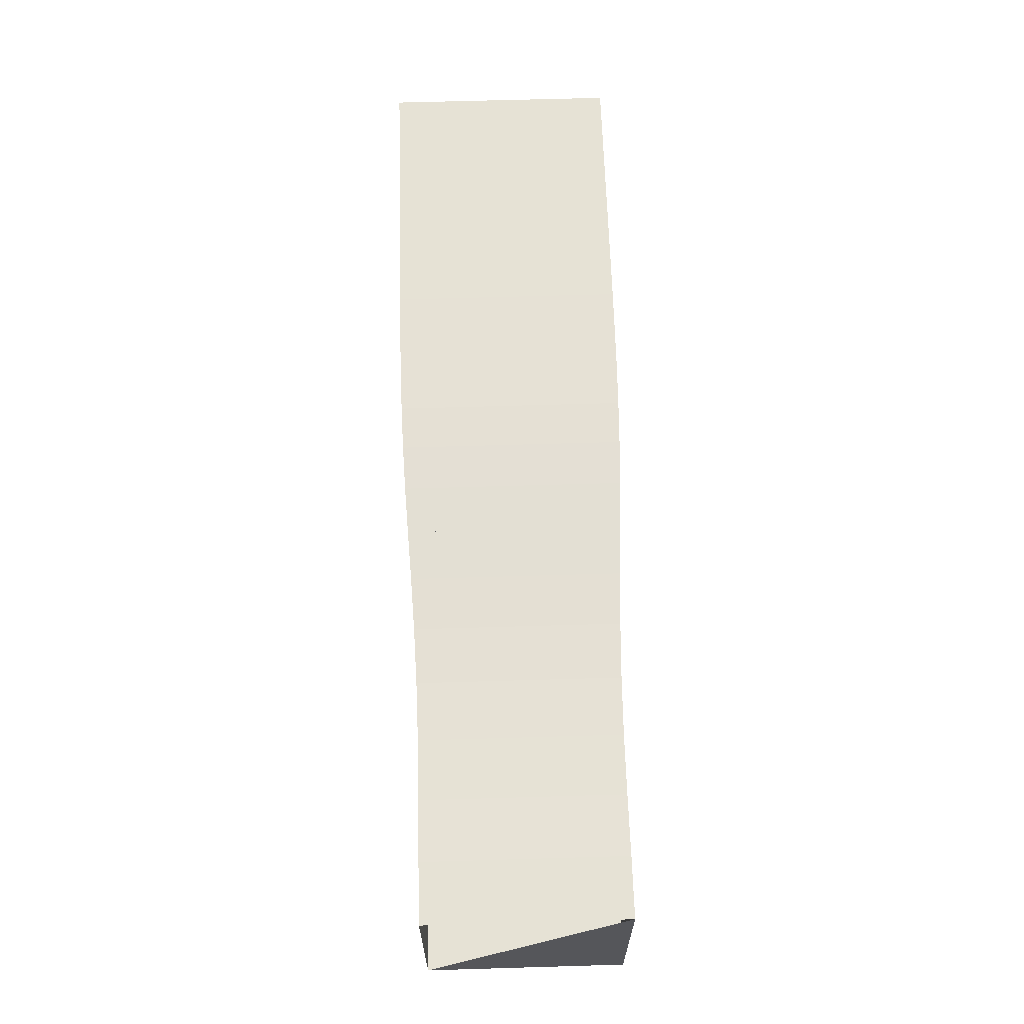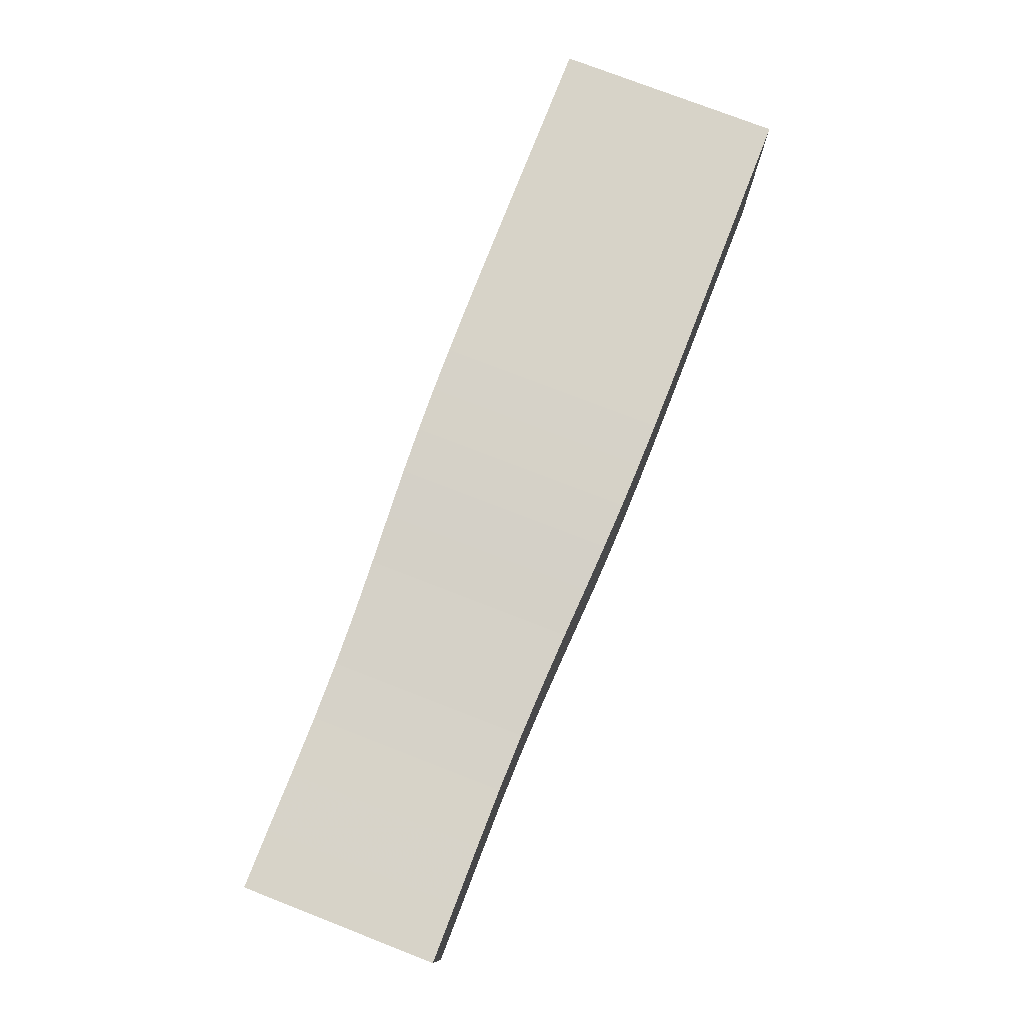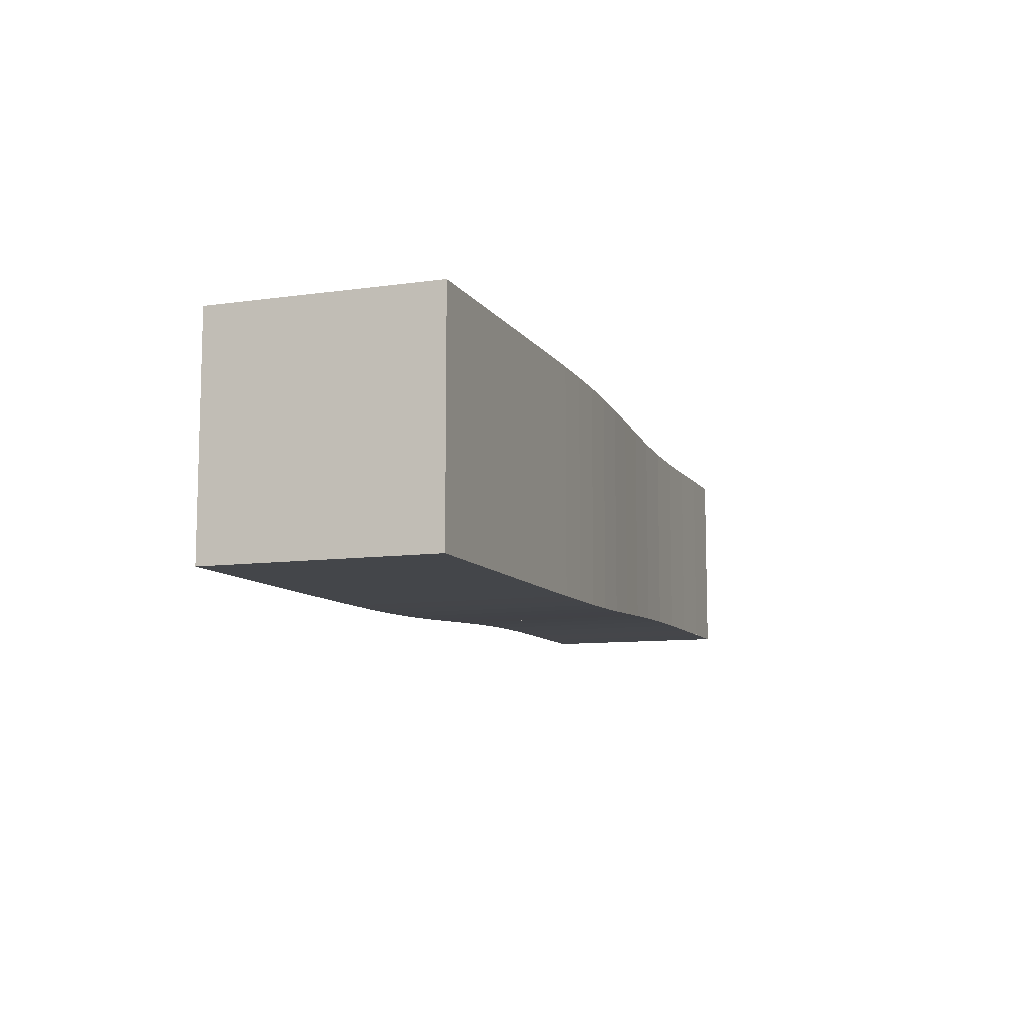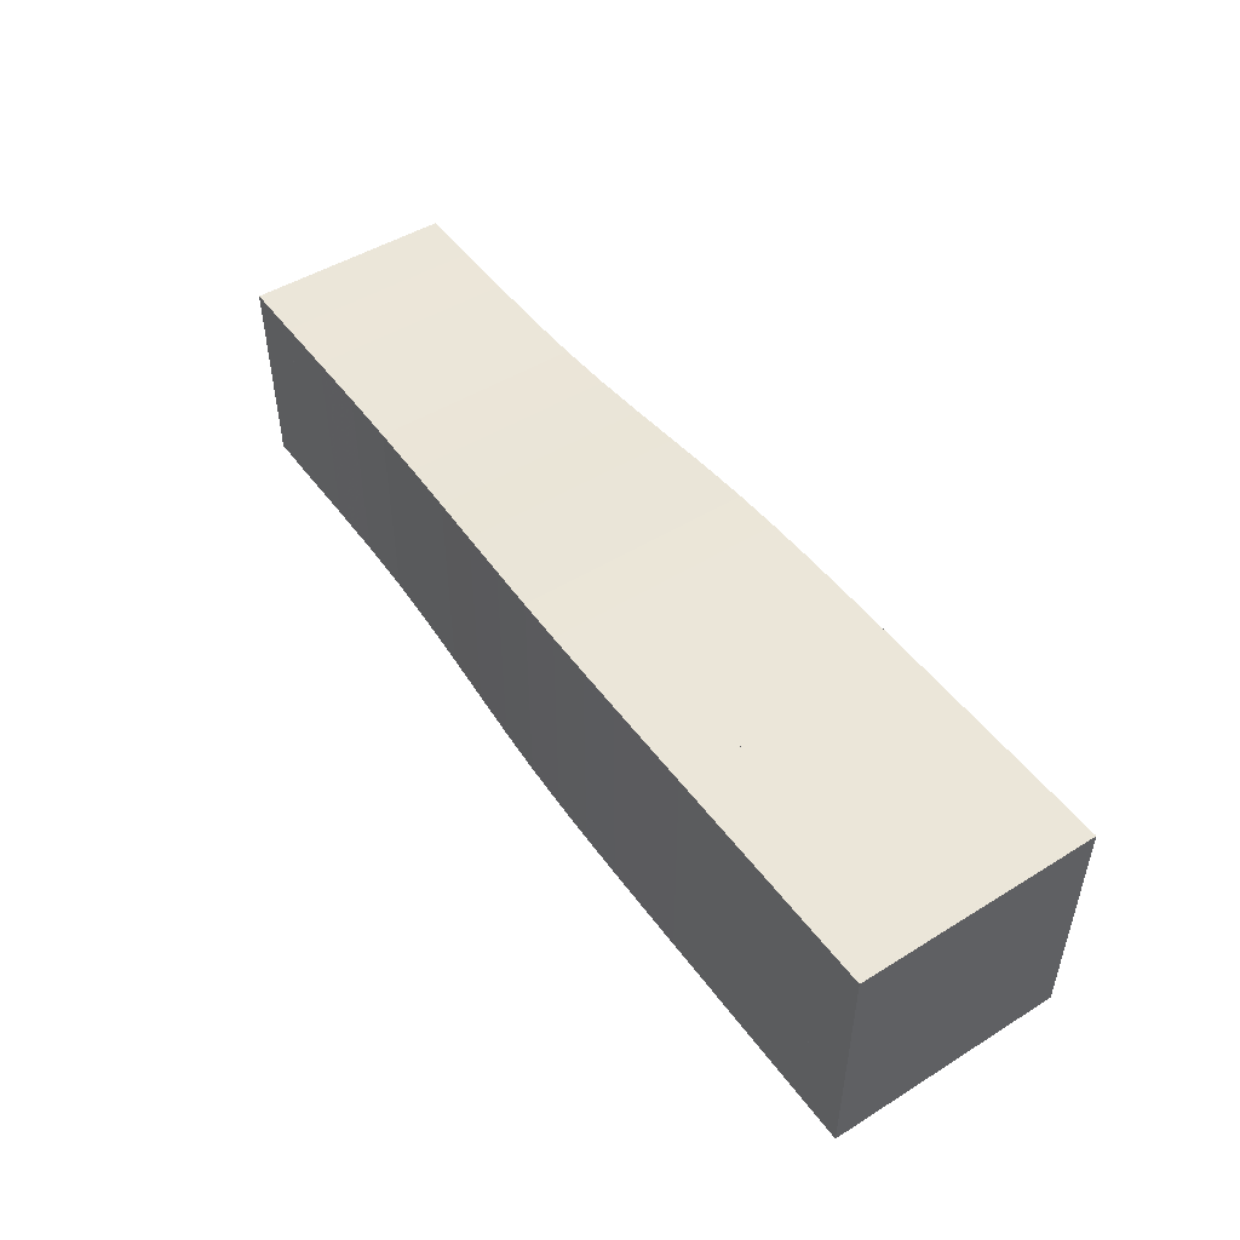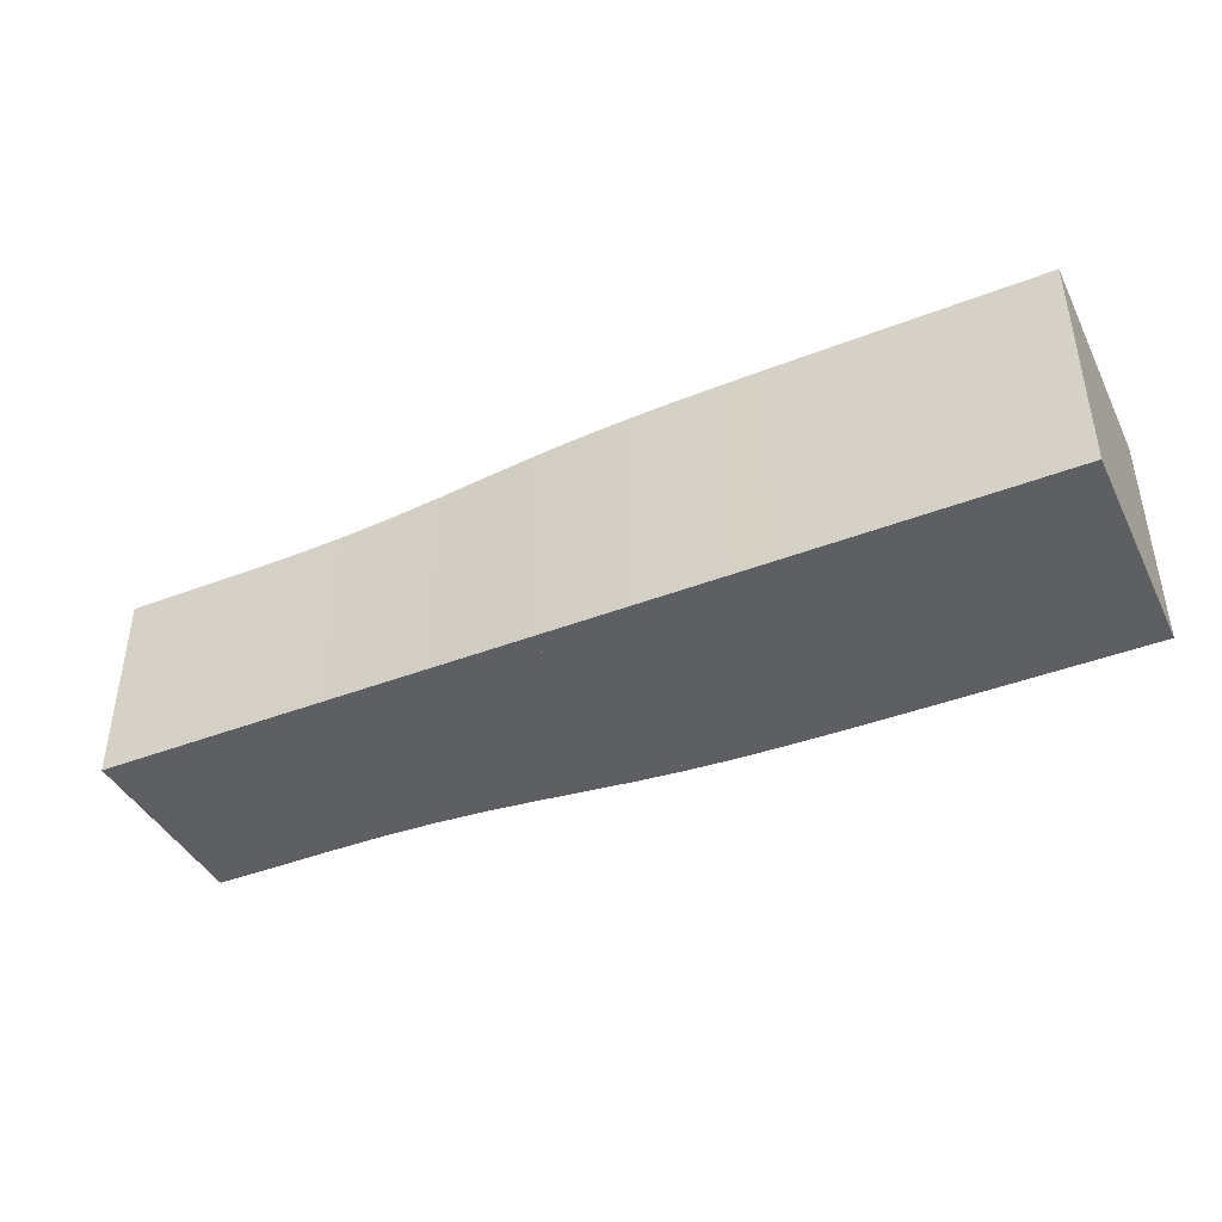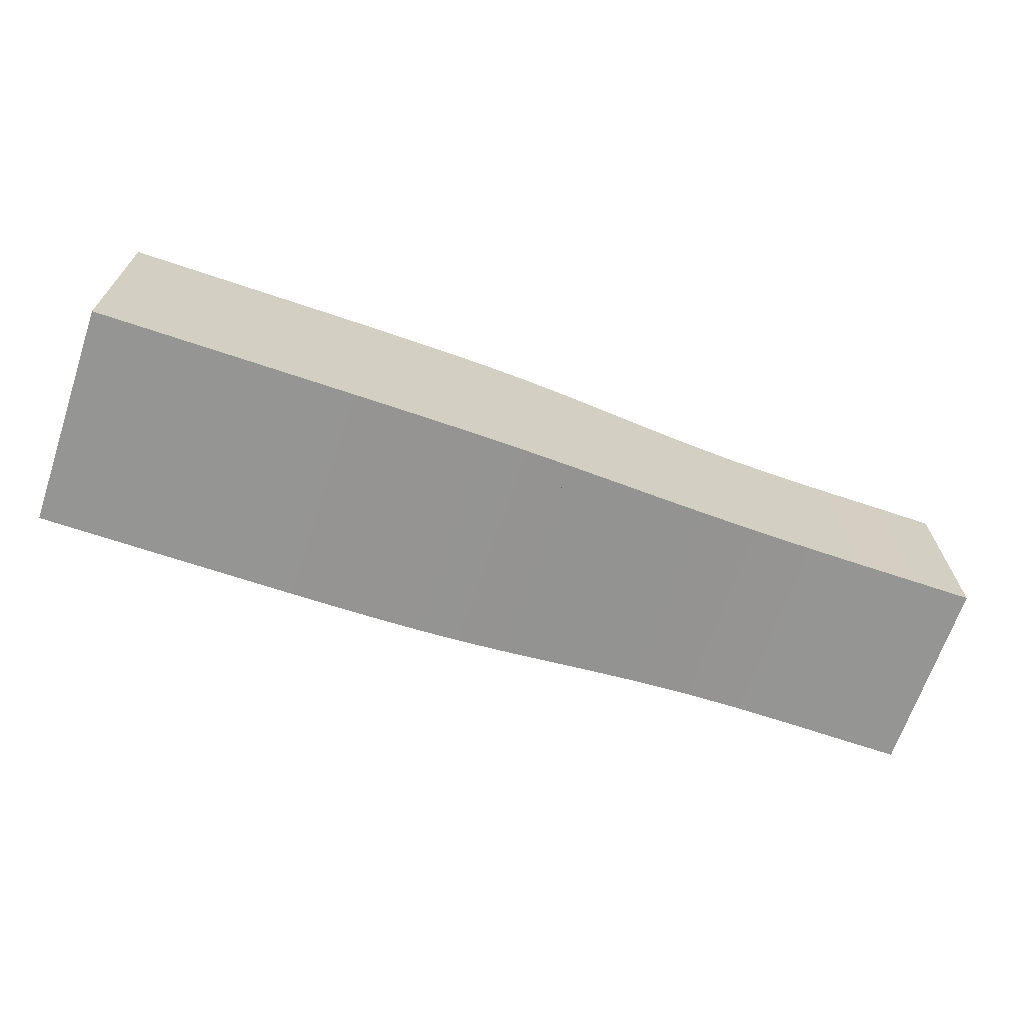
<metadata>
{"format":"obj","ext":"obj","renderer":"f3d","projection":"perspective","resolution":1024,"background":"white","views":[{"elev":63.9,"azim":-91.7,"up":"+Z"},{"elev":76.7,"azim":-68.8,"up":"+Z"},{"elev":-9.6,"azim":110.2,"up":"+Y"},{"elev":48.4,"azim":55.4,"up":"+Y"},{"elev":-41.9,"azim":25.0,"up":"+Y"},{"elev":-67.3,"azim":161.3,"up":"+Z"}]}
</metadata>
<code>
v 0 -0.1768 -0.1768
v 0 -0.1768 0.1768
v 0 0.1768 0.1768
v 0 0.1768 -0.1768
v 0.1053 -0.1768 -0.1768
v 0.1053 -0.1768 0.1768
v 0.1053 0.1768 0.1768
v 0.1053 0.1768 -0.1768
v 0.211 -0.1763 -0.1763
v 0.211 -0.1763 0.1763
v 0.211 0.1763 0.1763
v 0.211 0.1763 -0.1763
v 0.3166 -0.1765 -0.1765
v 0.3166 -0.1765 0.1765
v 0.3166 0.1765 0.1765
v 0.3166 0.1765 -0.1765
v 0.4202 -0.1782 -0.1782
v 0.4202 -0.1782 0.1782
v 0.4202 0.1782 0.1782
v 0.4202 0.1782 -0.1782
v 0.5199 -0.1816 -0.1816
v 0.5199 -0.1816 0.1816
v 0.5199 0.1816 0.1816
v 0.5199 0.1816 -0.1816
v 0.6148 -0.1862 -0.1862
v 0.6148 -0.1862 0.1862
v 0.6148 0.1862 0.1862
v 0.6148 0.1862 -0.1862
v 0.7047 -0.1912 -0.1912
v 0.7047 -0.1912 0.1912
v 0.7047 0.1912 0.1912
v 0.7047 0.1912 -0.1912
v 0.7905 -0.1958 -0.1958
v 0.7905 -0.1958 0.1958
v 0.7905 0.1958 0.1958
v 0.7905 0.1958 -0.1958
v 0.8734 -0.1992 -0.1992
v 0.8734 -0.1992 0.1992
v 0.8734 0.1992 0.1992
v 0.8734 0.1992 -0.1992
v 0.9544 -0.2015 -0.2015
v 0.9544 -0.2015 0.2015
v 0.9544 0.2015 0.2015
v 0.9544 0.2015 -0.2015
v 1.034 -0.2029 -0.2029
v 1.034 -0.2029 0.2029
v 1.034 0.2029 0.2029
v 1.034 0.2029 -0.2029
v 1.114 -0.2035 -0.2035
v 1.114 -0.2035 0.2035
v 1.114 0.2035 0.2035
v 1.114 0.2035 -0.2035
v 1.193 -0.2039 -0.2039
v 1.193 -0.2039 0.2039
v 1.193 0.2039 0.2039
v 1.193 0.2039 -0.2039
v 1.272 -0.204 -0.204
v 1.272 -0.204 0.204
v 1.272 0.204 0.204
v 1.272 0.204 -0.204
v 1.351 -0.2041 -0.2041
v 1.351 -0.2041 0.2041
v 1.351 0.2041 0.2041
v 1.351 0.2041 -0.2041
v 1.43 -0.2041 -0.2041
v 1.43 -0.2041 0.2041
v 1.43 0.2041 0.2041
v 1.43 0.2041 -0.2041
v 1.509 -0.2041 -0.2041
v 1.509 -0.2041 0.2041
v 1.509 0.2041 0.2041
v 1.509 0.2041 -0.2041
v 1.588 -0.2041 -0.2041
v 1.588 -0.2041 0.2041
v 1.588 0.2041 0.2041
v 1.588 0.2041 -0.2041
v 1.667 -0.2041 -0.2041
v 1.667 -0.2041 0.2041
v 1.667 0.2041 0.2041
v 1.667 0.2041 -0.2041
f 1 2 4 5
f 5 6 7 8
f 5 6 2 1
f 6 7 3 2
f 7 8 4 3
f 8 5 1 4
f 9 10 11 12
f 9 10 6 5
f 10 11 7 6
f 11 12 8 7
f 12 9 5 8
f 13 14 15 16
f 13 14 10 9
f 14 15 11 10
f 15 16 12 11
f 16 13 9 12
f 17 18 19 20
f 17 18 14 13
f 18 19 15 14
f 19 20 16 15
f 20 17 13 16
f 21 22 23 24
f 21 22 18 17
f 22 23 19 18
f 23 24 20 19
f 24 21 17 20
f 25 26 27 28
f 25 26 22 21
f 26 27 23 22
f 27 28 24 23
f 28 25 21 24
f 29 30 31 32
f 29 30 26 25
f 30 31 27 26
f 31 32 28 27
f 32 29 25 28
f 33 34 35 36
f 33 34 30 29
f 34 35 31 30
f 35 36 32 31
f 36 33 29 32
f 37 38 39 40
f 37 38 34 33
f 38 39 35 34
f 39 40 36 35
f 40 37 33 36
f 41 42 43 44
f 41 42 38 37
f 42 43 39 38
f 43 44 40 39
f 44 41 37 40
f 45 46 47 48
f 45 46 42 41
f 46 47 43 42
f 47 48 44 43
f 48 45 41 44
f 49 50 51 52
f 49 50 46 45
f 50 51 47 46
f 51 52 48 47
f 52 49 45 48
f 53 54 55 56
f 53 54 50 49
f 54 55 51 50
f 55 56 52 51
f 56 53 49 52
f 57 58 59 60
f 57 58 54 53
f 58 59 55 54
f 59 60 56 55
f 60 57 53 56
f 61 62 63 64
f 61 62 58 57
f 62 63 59 58
f 63 64 60 59
f 64 61 57 60
f 65 66 67 68
f 65 66 62 61
f 66 67 63 62
f 67 68 64 63
f 68 65 61 64
f 69 70 71 72
f 69 70 66 65
f 70 71 67 66
f 71 72 68 67
f 72 69 65 68
f 73 74 75 76
f 73 74 70 69
f 74 75 71 70
f 75 76 72 71
f 76 73 69 72
f 77 78 79 80
f 77 78 74 73
f 78 79 75 74
f 79 80 76 75
f 80 77 73 76

</code>
